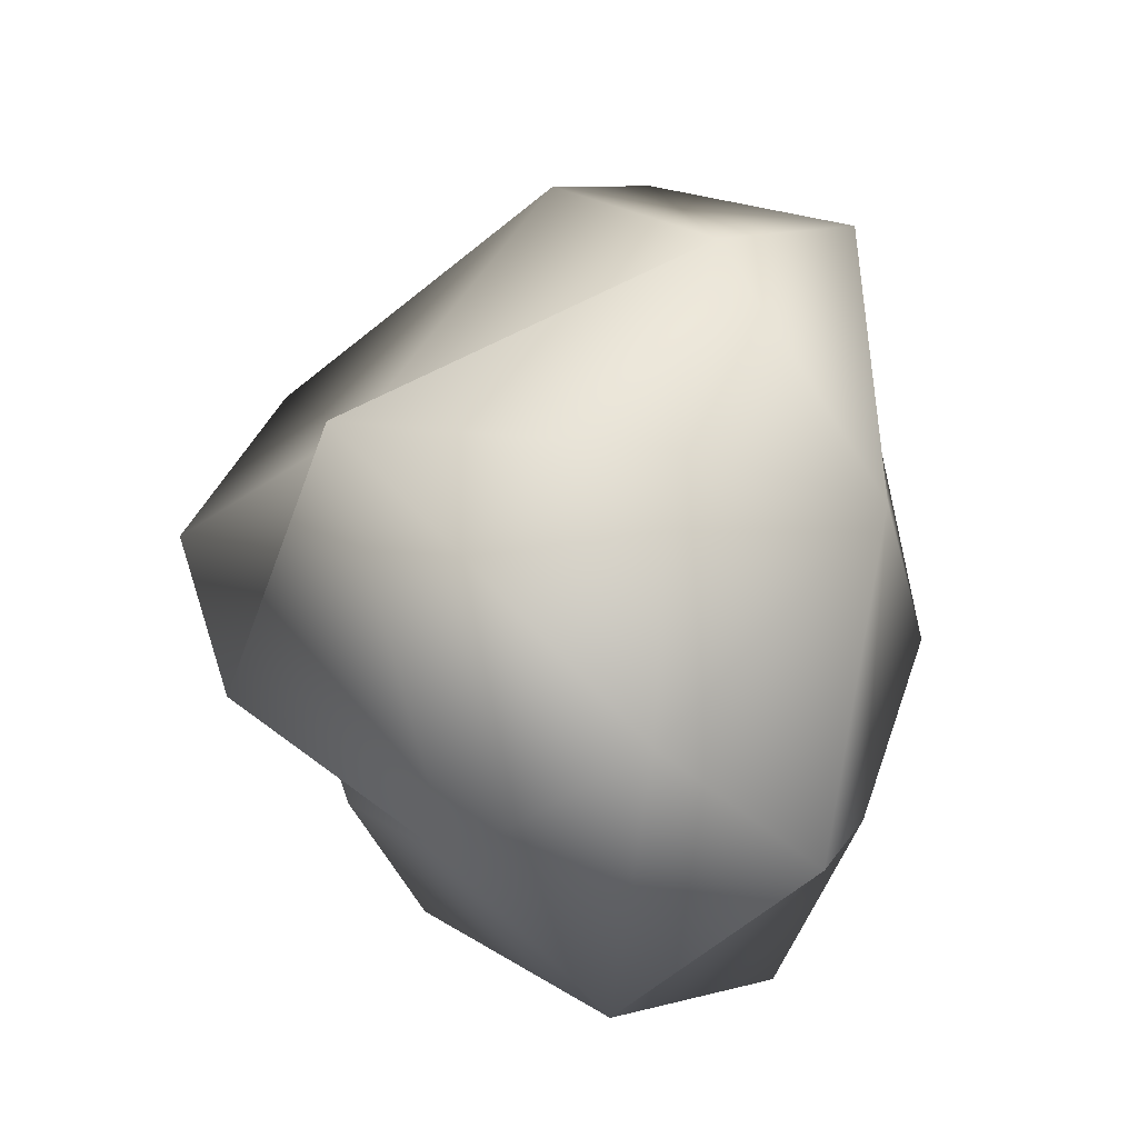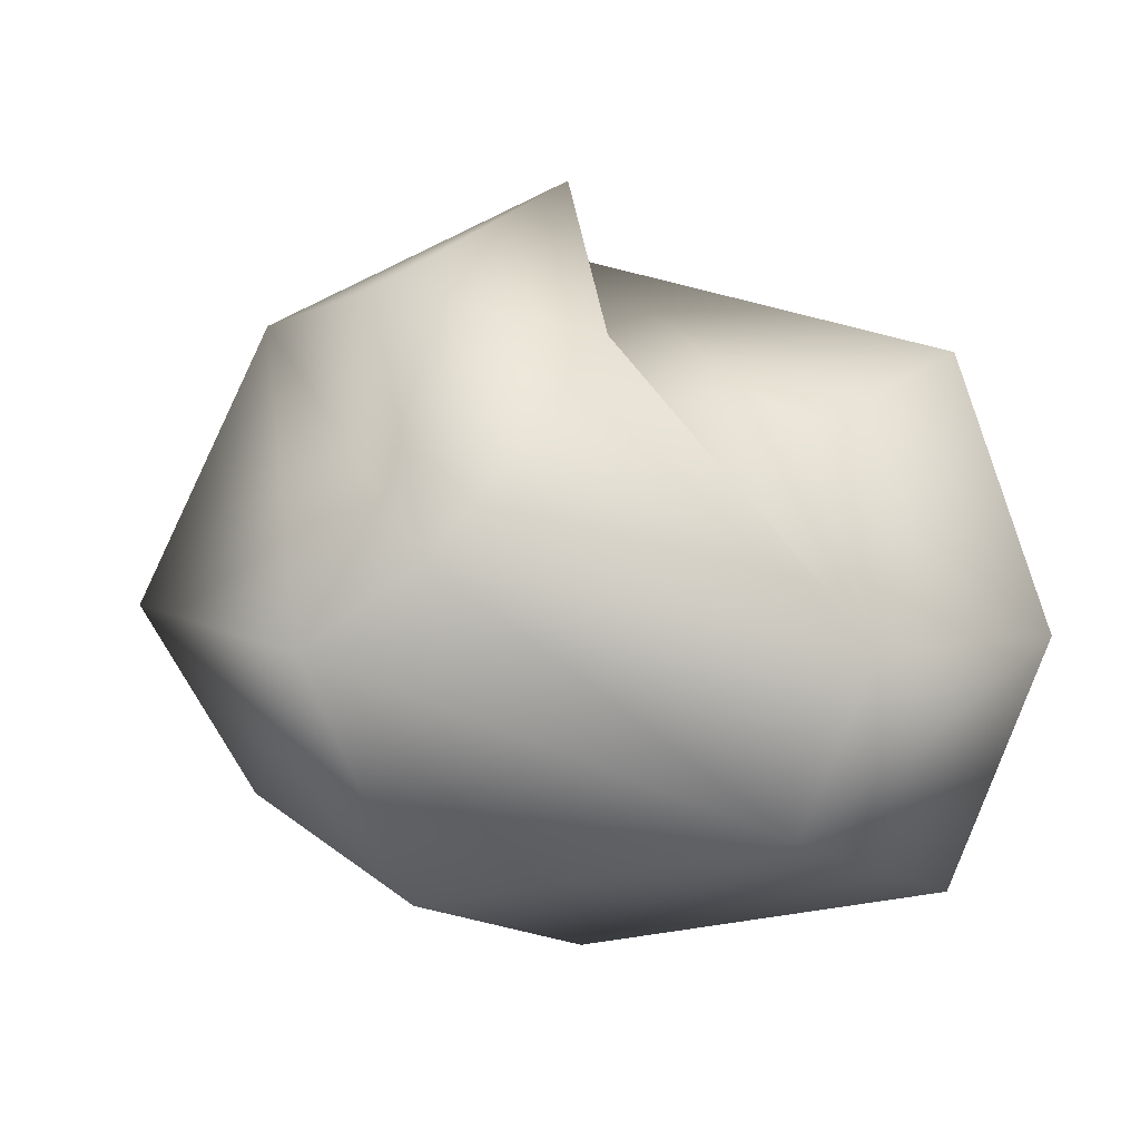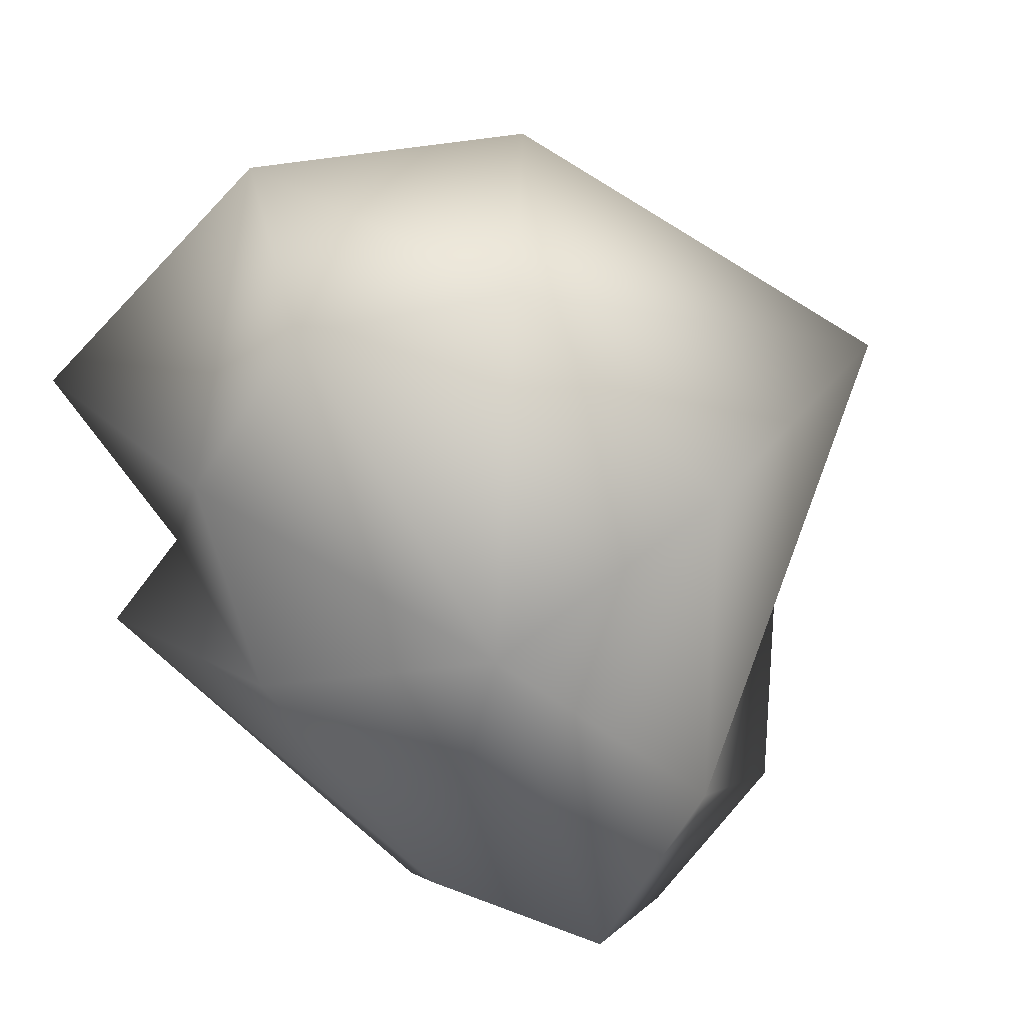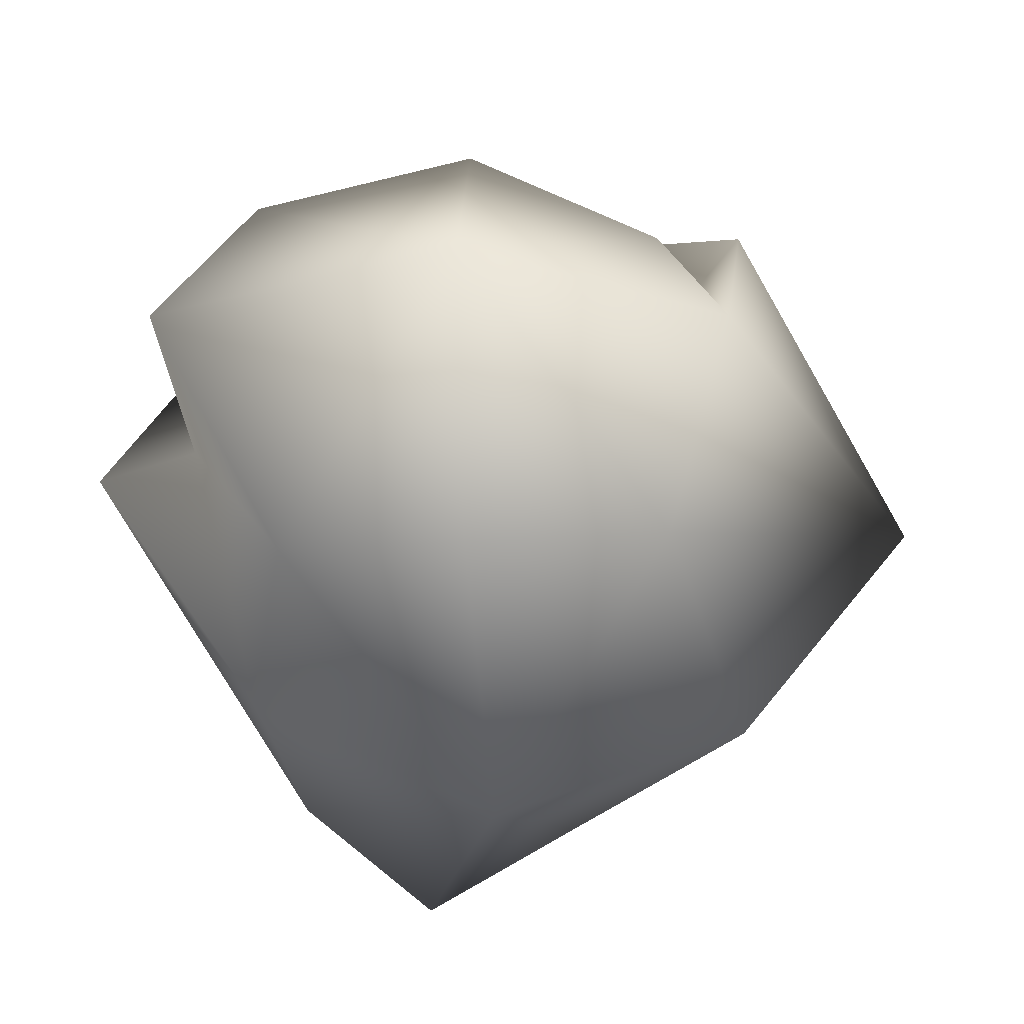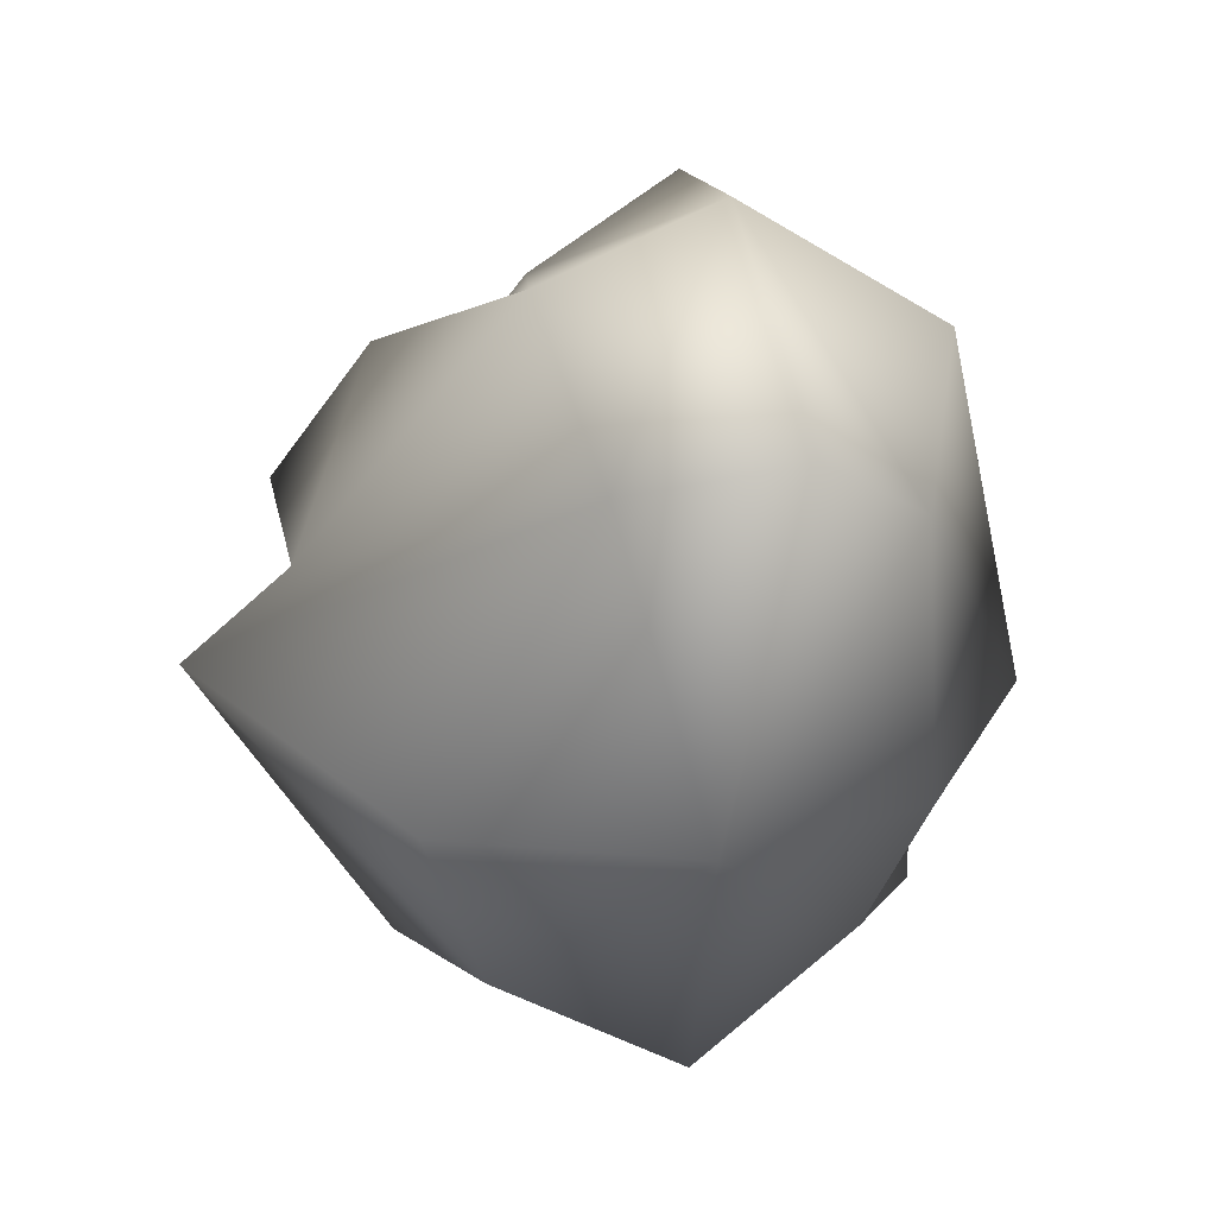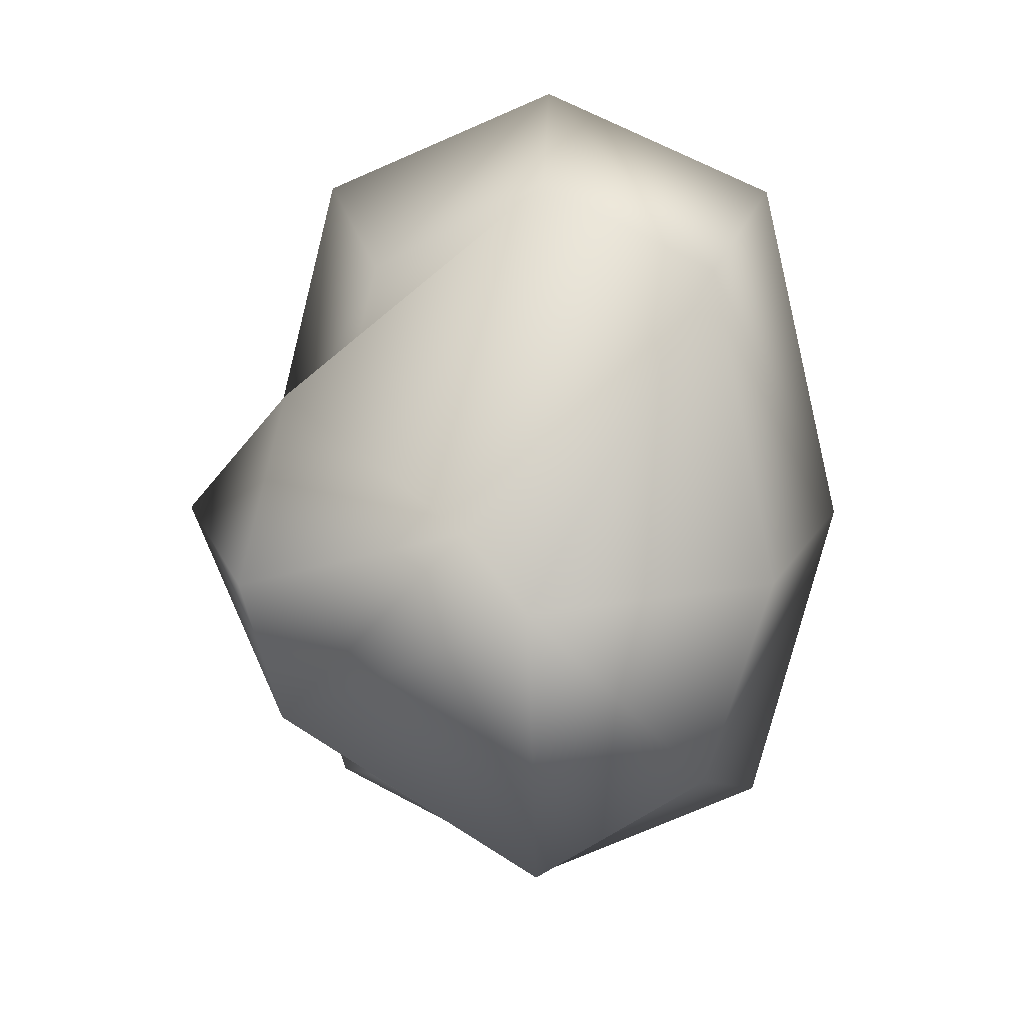
<metadata>
{"format":"obj","ext":"obj","renderer":"f3d","projection":"perspective","resolution":1024,"background":"white","views":[{"elev":-17.8,"azim":-53.2,"up":"+Z"},{"elev":6.1,"azim":-52.3,"up":"+Y"},{"elev":-69.0,"azim":-147.8,"up":"+Y"},{"elev":-36.3,"azim":-175.8,"up":"+Y"},{"elev":38.1,"azim":-12.3,"up":"+Z"},{"elev":17.9,"azim":-87.4,"up":"+Z"}]}
</metadata>
<code>
o cube1
v -0.1943 -0.5556 0.8881
v 0.2962 -0.75 1.059
v 0.2503 -0 1.397
v -0.2881 -0 1.186
v -0.75 -0.75 0.001527
v 0 -1 0.001527
v -1.3 0.01072 0.08829
v -0.1943 0.5556 0.8881
v 0.2962 0.75 1.059
v 0.6714 0.5556 0.6998
v 0.8176 0.06504 0.8752
v 0.6714 -0.5556 0.6998
v 0.7014 -0.7014 -0.1923
v 0.905 0.02738 0.8912
v -0.5556 -0.5556 -0.774
v -0.75 0 -1.045
v -0.5556 0.5556 -0.774
v -0.6528 0.6528 -0.3862
v 0 1 0.001527
v 0 0.7158 -0.9977
v 0.6691 0.676 -0.8646
v 0.7294 0.8466 -0.1192
v 0.875 0 -0.5219
v 0.8971 0.002172 -1.164
v 0.5556 -0.5556 -0.774
v 0 -0.75 -1.045
v -0.6157 0.8077 0.5604
v -0.9375 0.9254 0.03508
v -0.9496 0.2206 0.2193
v -0.4722 0.6528 0.4448
v -0.07449 1.223 0.01081
v -0.815 0.8195 -0.4593
v 1.194 0 -0.4012
v 0 0 -1.394
v 1.025 0.7608 0.01545
v 0.6528 0.7015 0.03385
f 1 3 4
f 1 6 2
f 1 7 5
f 8 3 9
f 9 11 10
f 12 6 13
f 12 3 2
f 15 7 16
f 18 20 17
f 21 23 24
f 21 20 22
f 25 6 26
f 27 29 4
f 4 29 1
f 19 8 9
f 28 31 32
f 28 27 31
f 33 12 13
f 13 23 33
f 34 15 16
f 16 18 17
f 16 32 18
f 6 15 26
f 34 25 26
f 34 21 24
f 23 25 24
f 33 35 14
f 23 35 33
f 7 1 29
f 7 32 16
f 14 11 3
f 11 35 36
f 11 36 10
f 22 36 35
f 19 10 36
f 36 22 20
f 36 20 19
f 34 17 20
f 30 4 8
f 30 31 27
f 18 31 19
f 27 4 30
f 32 29 28
f 29 32 7
f 1 2 3
f 1 5 6
f 8 4 3
f 9 3 11
f 12 2 6
f 12 14 3
f 15 5 7
f 18 19 20
f 21 22 23
f 25 13 6
f 27 28 29
f 19 30 8
f 33 14 12
f 34 26 15
f 6 5 15
f 34 24 25
f 34 20 21
f 23 13 25
f 23 22 35
f 11 14 35
f 19 9 10
f 34 16 17
f 30 19 31
f 18 32 31

</code>
